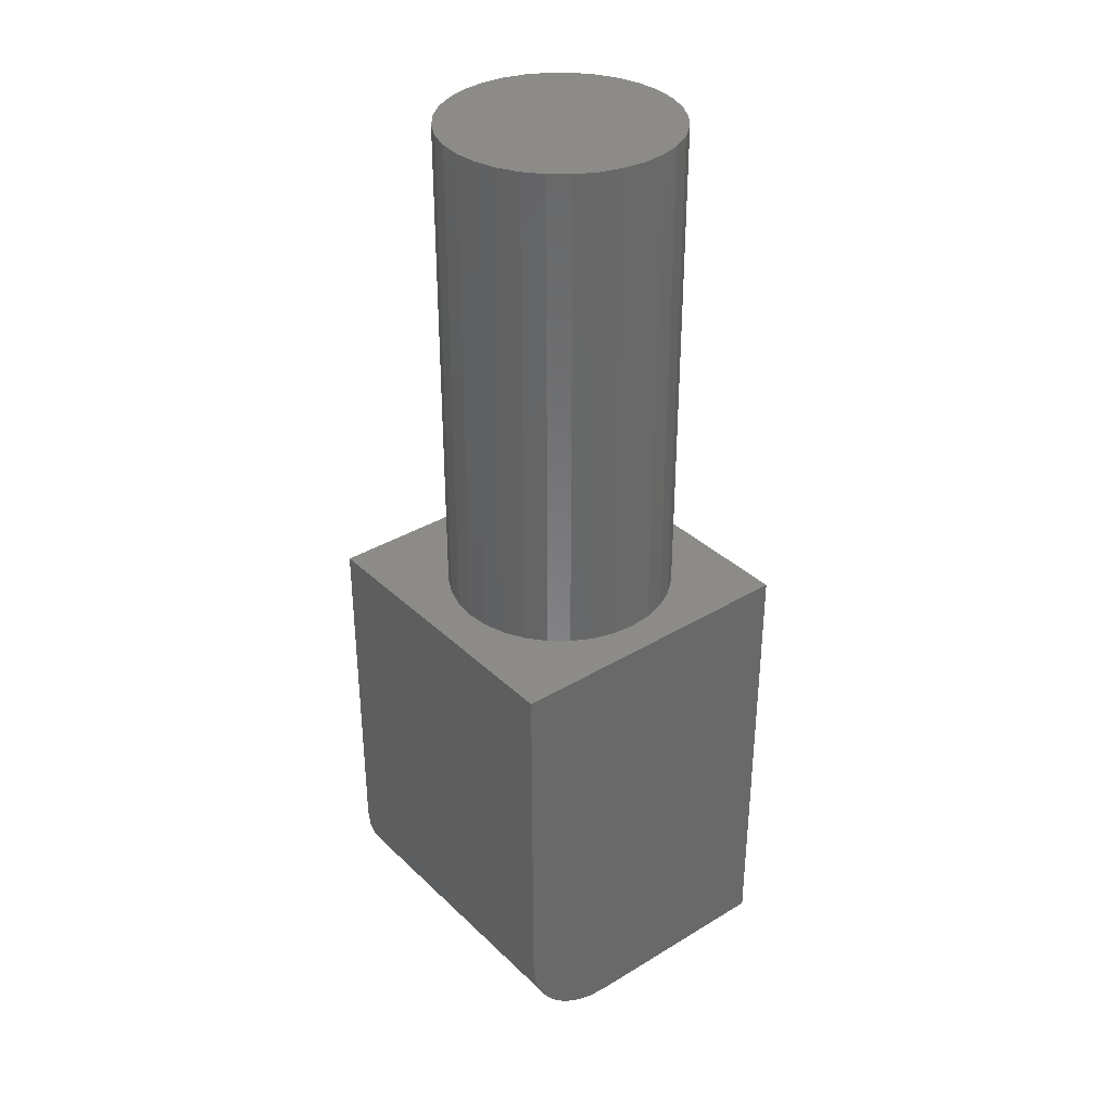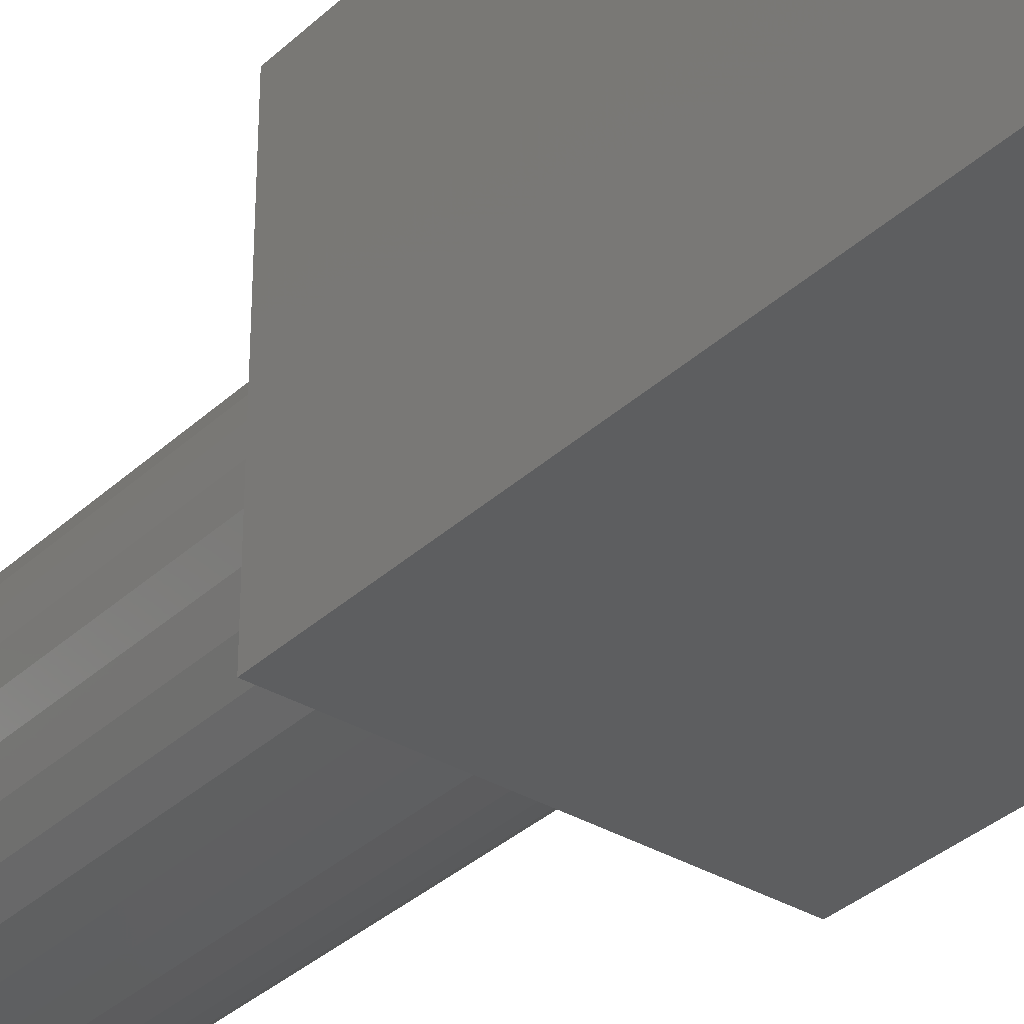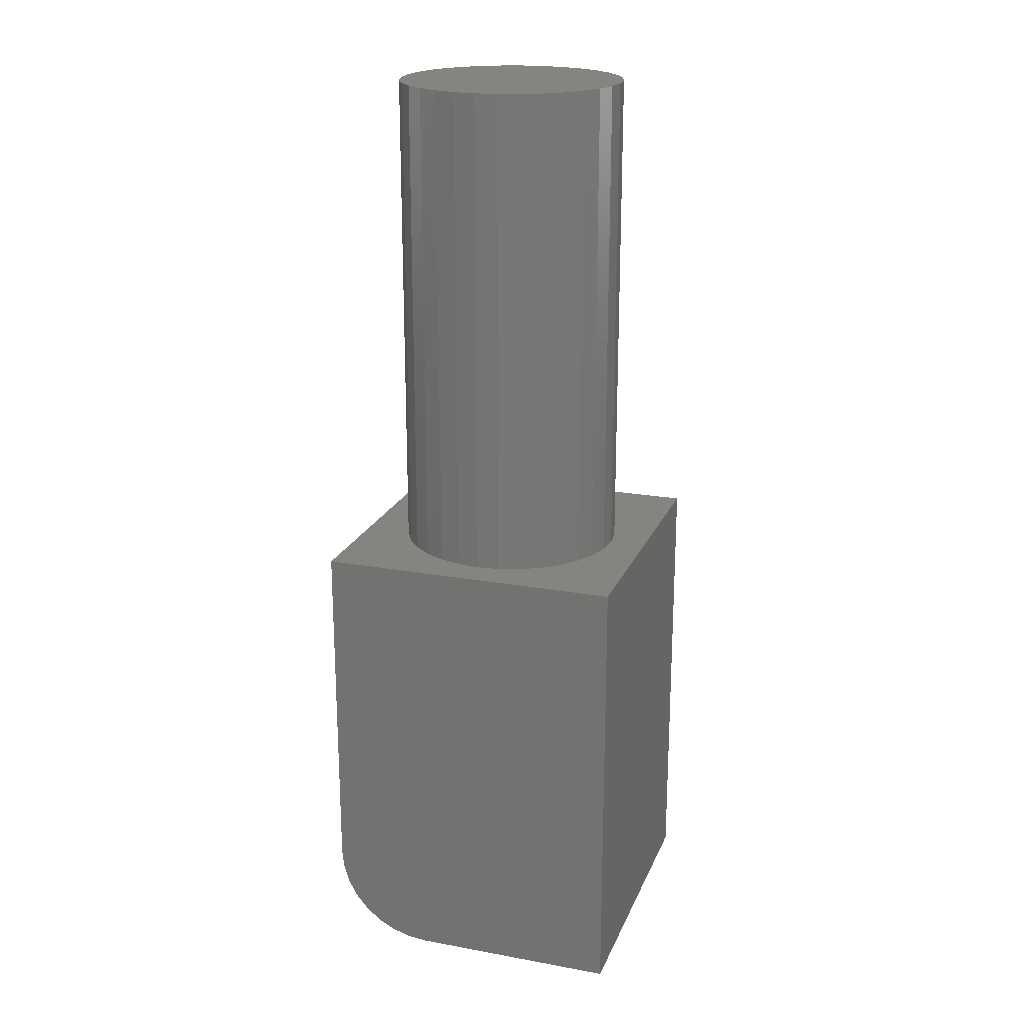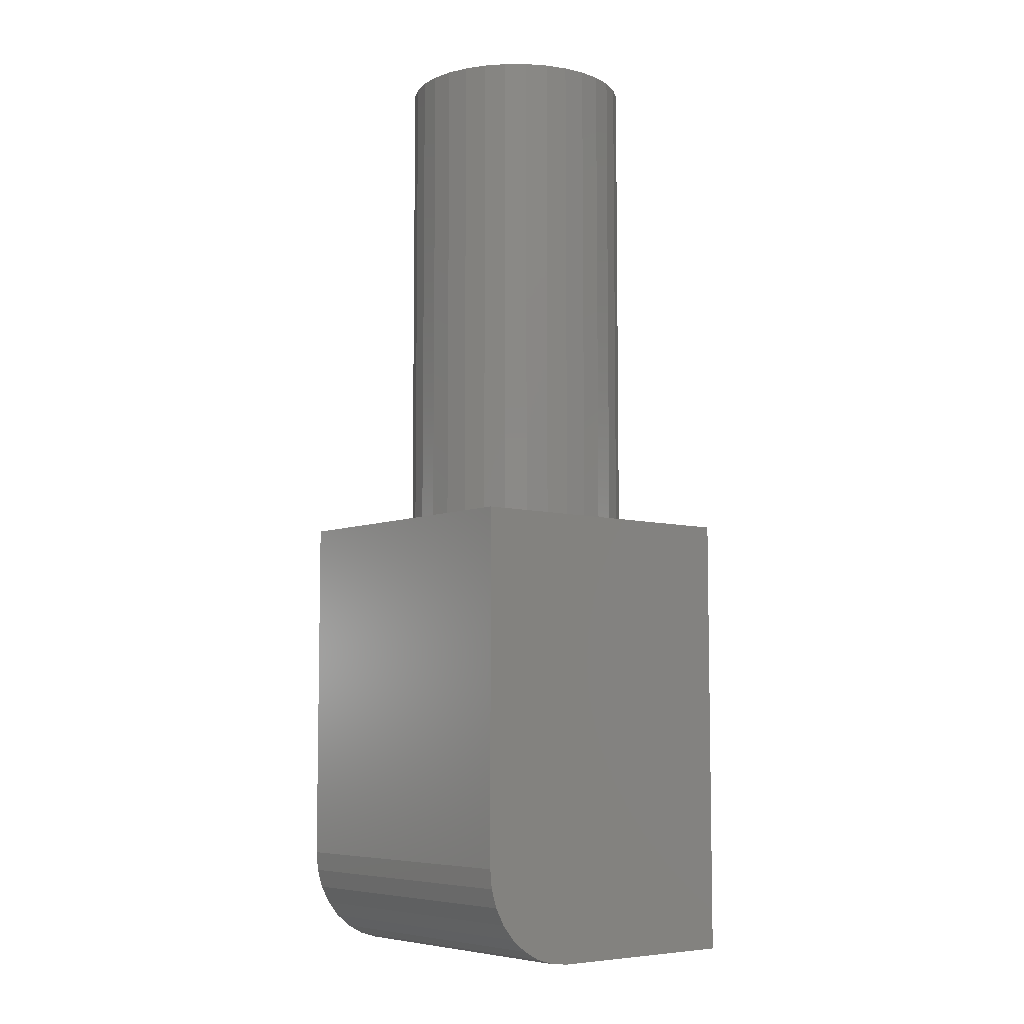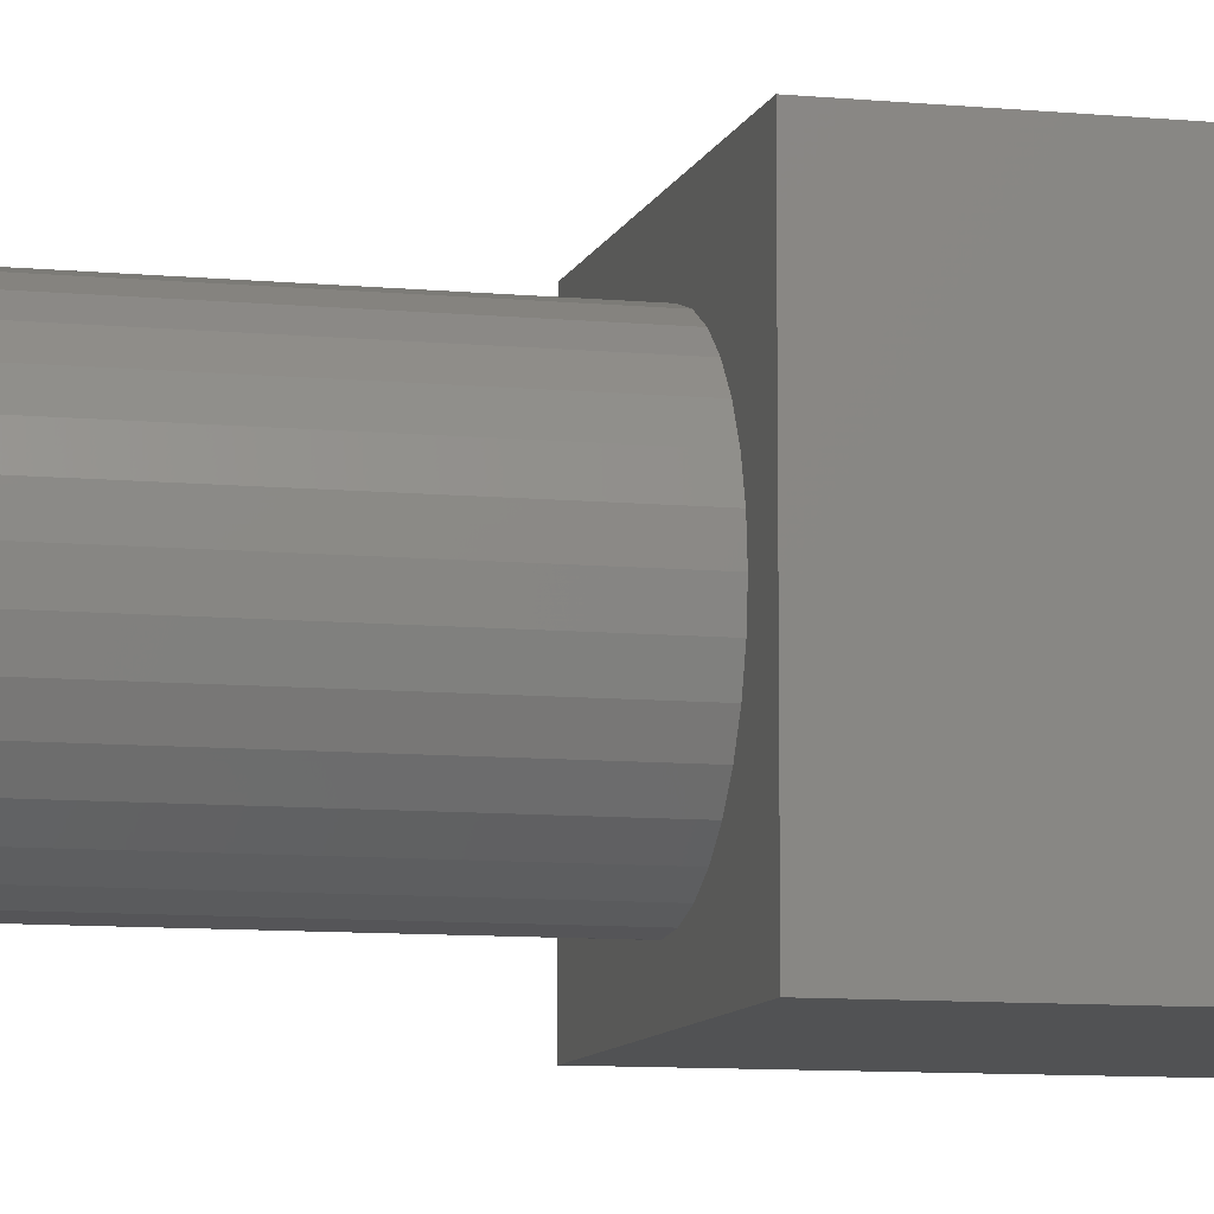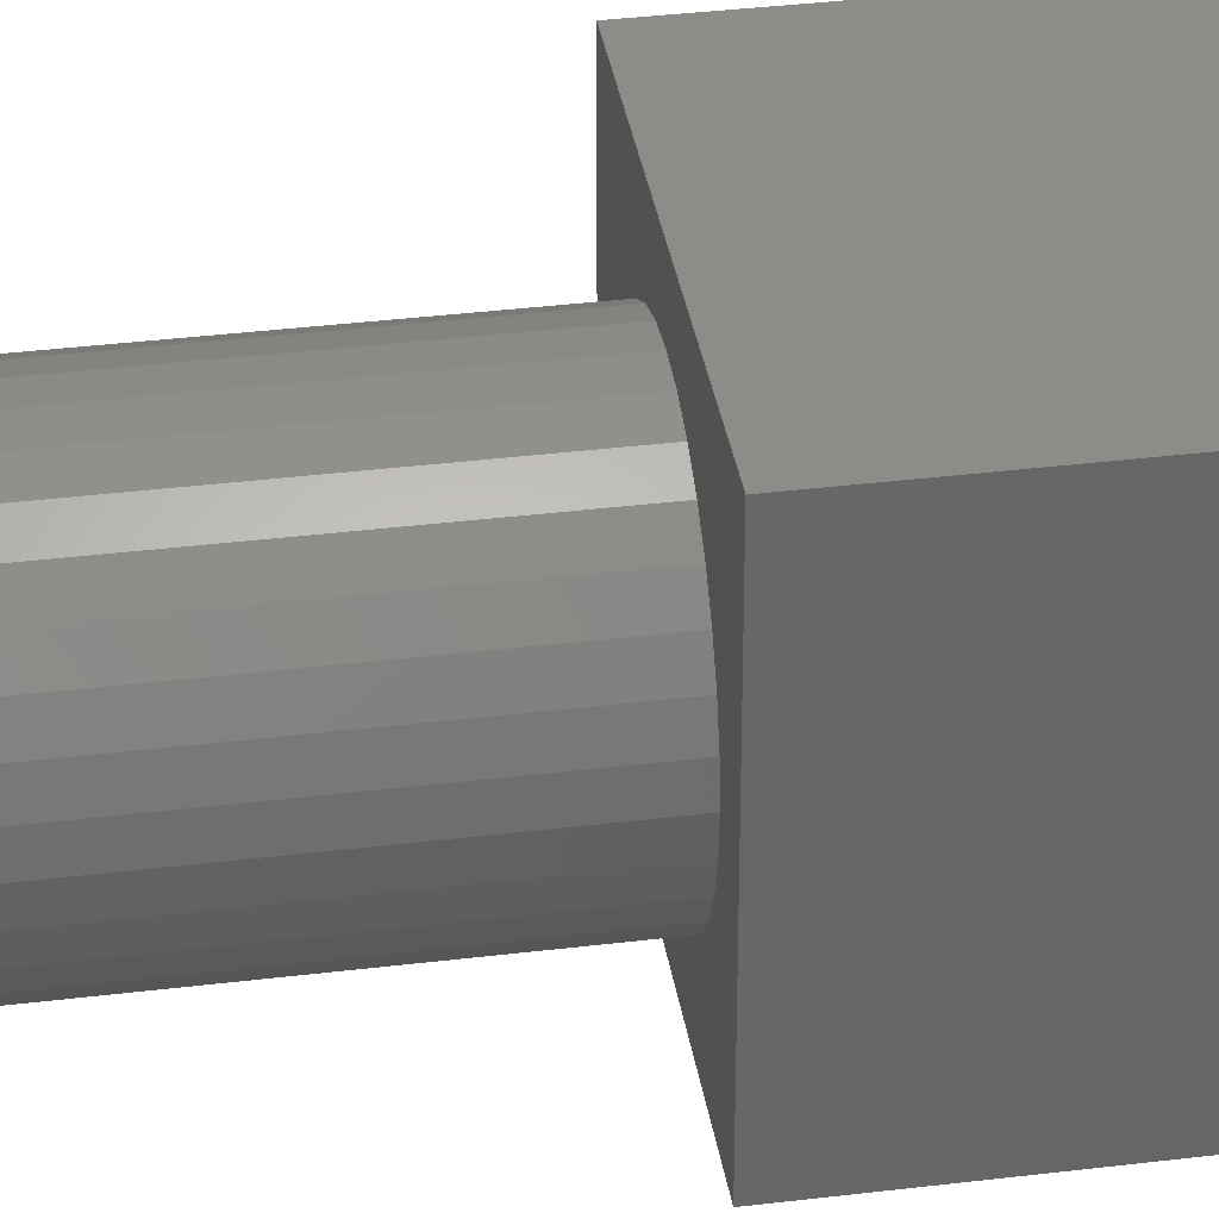
<metadata>
{"format":"stl","ext":"stl","renderer":"f3d","projection":"perspective","resolution":1024,"background":"white","views":[{"elev":35.1,"azim":-38.8,"up":"+Z"},{"elev":-34.1,"azim":141.1,"up":"+Y"},{"elev":20.6,"azim":18.2,"up":"+Z"},{"elev":-6.7,"azim":-39.4,"up":"+Z"},{"elev":-9.0,"azim":75.6,"up":"+Y"},{"elev":36.0,"azim":80.9,"up":"+Y"}]}
</metadata>
<code>
# stl→obj: 88 verts, 172 faces
v 0.2422 0.2422 0.3594
v 0 0.2422 0.3594
v 0.1043 0.2062 0.3594
v 0.122 0.208 0.3594
v 0.1398 0.2062 0.3594
v 0.1568 0.2011 0.3594
v 0.1725 0.1927 0.3594
v 0.1862 0.1814 0.3594
v 0.1975 0.1676 0.3594
v 0.2059 0.1519 0.3594
v 0.2111 0.1349 0.3594
v 0.2128 0.1172 0.3594
v 0.2111 0.09948 0.3594
v 0.2422 0 0.3594
v 0 0 0.3594
v 0.122 0.0264 0.3594
v 0.1043 0.02814 0.3594
v 0.0873 0.03331 0.3594
v 0.0716 0.0417 0.3594
v 0.05784 0.05299 0.3594
v 0.04655 0.06675 0.3594
v 0.03816 0.08244 0.3594
v 0.03299 0.09948 0.3594
v 0.03125 0.1172 0.3594
v 0.03299 0.1349 0.3594
v 0.03816 0.1519 0.3594
v 0.04655 0.1676 0.3594
v 0.05784 0.1814 0.3594
v 0.0716 0.1927 0.3594
v 0.0873 0.2011 0.3594
v 0.2059 0.08244 0.3594
v 0.1975 0.06675 0.3594
v 0.1862 0.05299 0.3594
v 0.1725 0.0417 0.3594
v 0.1568 0.03331 0.3594
v 0.1398 0.02814 0.3594
v 0.2128 0.1172 0.75
v 0.2111 0.09948 0.75
v 0.2059 0.08244 0.75
v 0.1975 0.06675 0.75
v 0.1862 0.05299 0.75
v 0.1725 0.0417 0.75
v 0.1568 0.03331 0.75
v 0.1398 0.02814 0.75
v 0.122 0.0264 0.75
v 0.1043 0.02814 0.75
v 0.0873 0.03331 0.75
v 0.0716 0.0417 0.75
v 0.05784 0.05299 0.75
v 0.04655 0.06675 0.75
v 0.03816 0.08244 0.75
v 0.03299 0.09948 0.75
v 0.03125 0.1172 0.75
v 0.03299 0.1349 0.75
v 0.03816 0.1519 0.75
v 0.04655 0.1676 0.75
v 0.05784 0.1814 0.75
v 0.0716 0.1927 0.75
v 0.0873 0.2011 0.75
v 0.1043 0.2062 0.75
v 0.122 0.208 0.75
v 0.1398 0.2062 0.75
v 0.1568 0.2011 0.75
v 0.1725 0.1927 0.75
v 0.1862 0.1814 0.75
v 0.1975 0.1676 0.75
v 0.2059 0.1519 0.75
v 0.2111 0.1349 0.75
v 0.07812 0 0
v 0.07812 0.2422 0
v 0.2422 0 0
v 0.2422 0.2422 0
v 0 0.2422 0.07812
v 0 0 0.07812
v 0.06288 0.2422 0.001501
v 0.04823 0.2422 0.005947
v 0.03472 0.2422 0.01317
v 0.02288 0.2422 0.02288
v 0.01317 0.2422 0.03472
v 0.005947 0.2422 0.04823
v 0.001501 0.2422 0.06288
v 0.001501 0 0.06288
v 0.005947 0 0.04823
v 0.01317 0 0.03472
v 0.02288 0 0.02288
v 0.03472 0 0.01317
v 0.04823 0 0.005947
v 0.06288 0 0.001501
f 1 2 3
f 1 3 4
f 1 4 5
f 1 5 6
f 1 6 7
f 1 7 8
f 1 8 9
f 1 9 10
f 1 10 11
f 1 11 12
f 1 12 13
f 1 13 14
f 15 14 16
f 15 16 17
f 15 17 18
f 15 18 19
f 15 19 20
f 15 20 21
f 15 21 22
f 15 22 23
f 2 15 23
f 2 23 24
f 2 24 25
f 2 25 26
f 2 26 27
f 2 27 28
f 2 28 29
f 2 29 30
f 2 30 3
f 14 13 31
f 14 31 32
f 14 32 33
f 14 33 34
f 14 34 35
f 14 35 36
f 14 36 16
f 12 37 13
f 13 37 38
f 13 38 31
f 31 38 39
f 31 39 32
f 32 39 40
f 32 40 33
f 33 40 41
f 33 41 34
f 34 41 42
f 34 42 35
f 35 42 43
f 35 43 36
f 36 43 44
f 36 44 16
f 16 44 45
f 16 45 17
f 17 45 46
f 17 46 18
f 18 46 47
f 18 47 19
f 19 47 48
f 19 48 20
f 20 48 49
f 20 49 21
f 21 49 50
f 21 50 22
f 22 50 51
f 22 51 23
f 23 51 52
f 23 52 24
f 24 52 53
f 24 53 25
f 25 53 54
f 25 54 26
f 26 54 55
f 26 55 27
f 27 55 56
f 27 56 28
f 28 56 57
f 28 57 29
f 29 57 58
f 29 58 30
f 30 58 59
f 30 59 3
f 3 59 60
f 3 60 4
f 4 60 61
f 4 61 5
f 5 61 62
f 5 62 6
f 6 62 63
f 6 63 7
f 7 63 64
f 7 64 8
f 8 64 65
f 8 65 9
f 9 65 66
f 9 66 10
f 10 66 67
f 10 67 11
f 11 67 68
f 11 68 12
f 12 68 37
f 60 62 61
f 62 60 59
f 62 59 63
f 63 59 58
f 63 58 64
f 64 58 57
f 64 57 65
f 41 48 42
f 42 48 47
f 42 47 43
f 43 47 46
f 43 46 44
f 44 46 45
f 65 57 66
f 66 57 56
f 66 56 67
f 67 56 55
f 67 55 68
f 68 55 54
f 68 54 37
f 37 54 53
f 37 53 38
f 38 53 52
f 38 52 39
f 39 52 51
f 39 51 40
f 40 51 50
f 40 50 41
f 41 50 49
f 41 49 48
f 69 70 71
f 71 70 72
f 73 74 2
f 2 74 15
f 70 75 72
f 73 2 1
f 73 1 72
f 73 72 75
f 73 75 76
f 73 76 77
f 73 77 78
f 73 78 79
f 73 79 80
f 73 80 81
f 74 82 83
f 74 83 84
f 74 84 85
f 74 85 86
f 74 86 87
f 74 87 88
f 74 88 69
f 74 69 71
f 74 71 14
f 74 14 15
f 70 69 75
f 75 69 88
f 75 88 76
f 76 88 87
f 76 87 77
f 77 87 86
f 77 86 78
f 78 86 85
f 78 85 79
f 79 85 84
f 79 84 80
f 80 84 83
f 80 83 81
f 81 83 82
f 81 82 73
f 73 82 74
f 71 72 14
f 14 72 1

</code>
